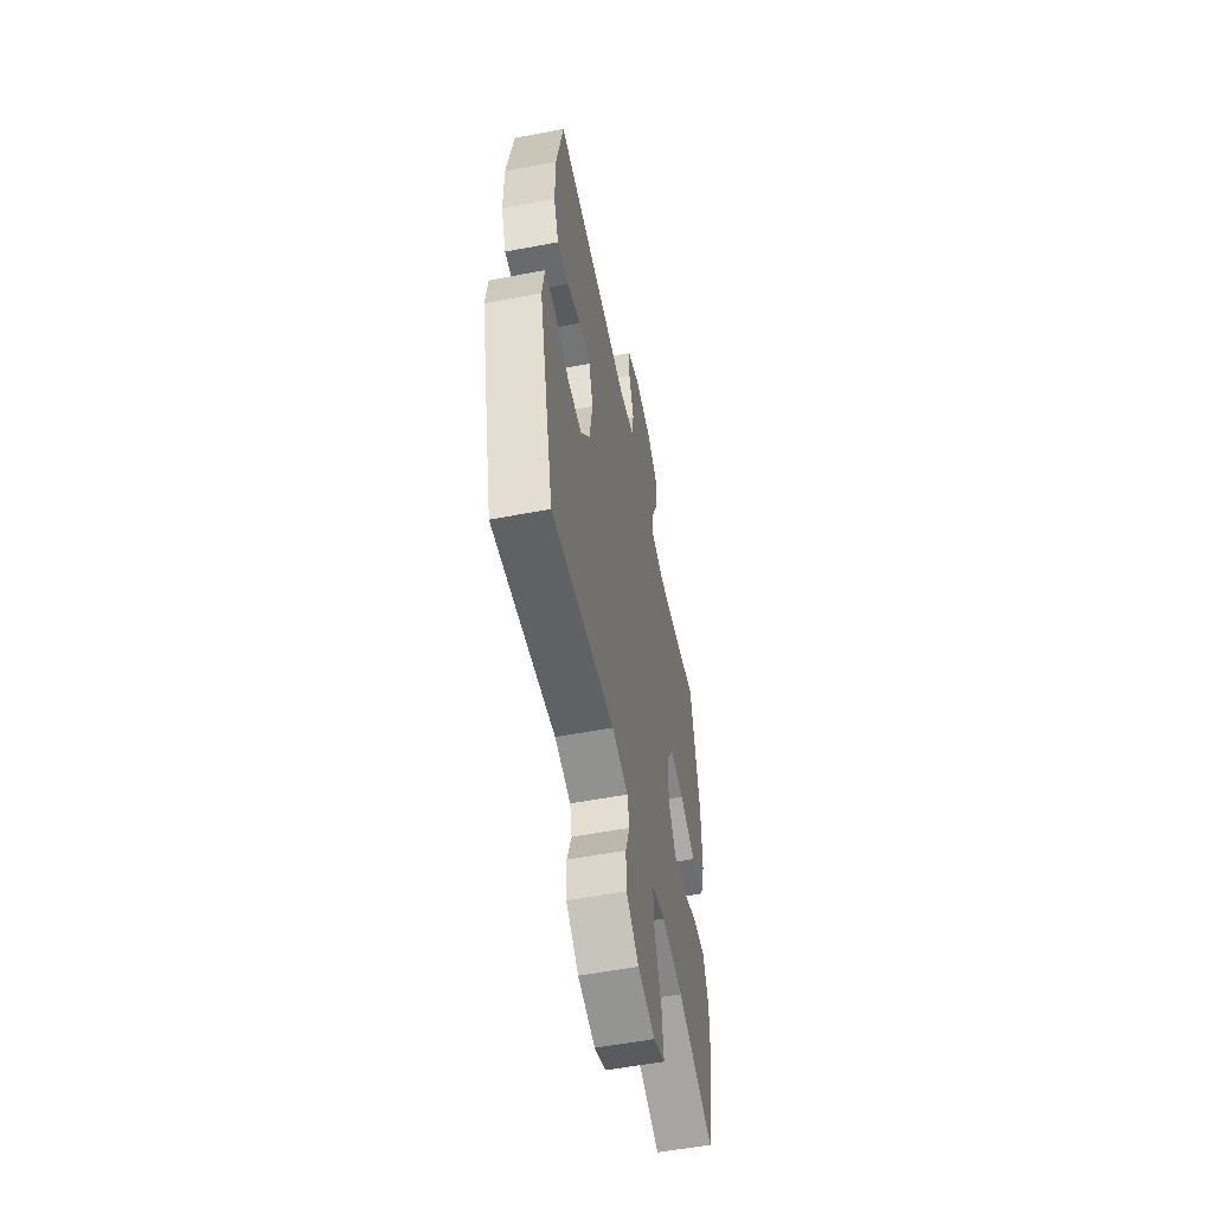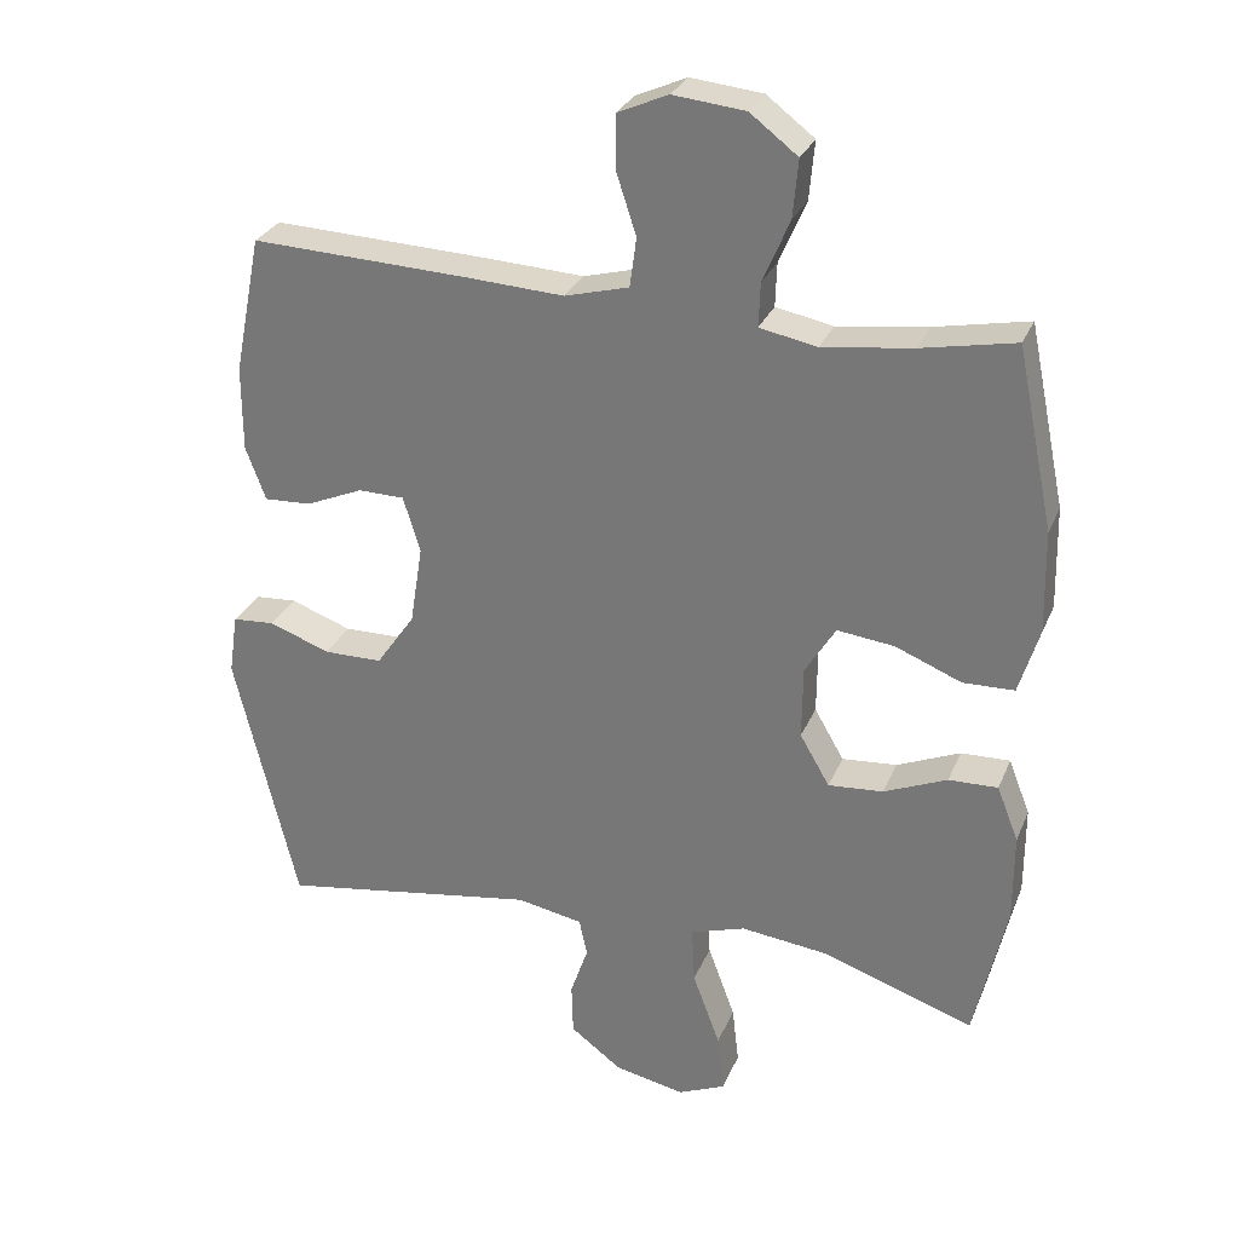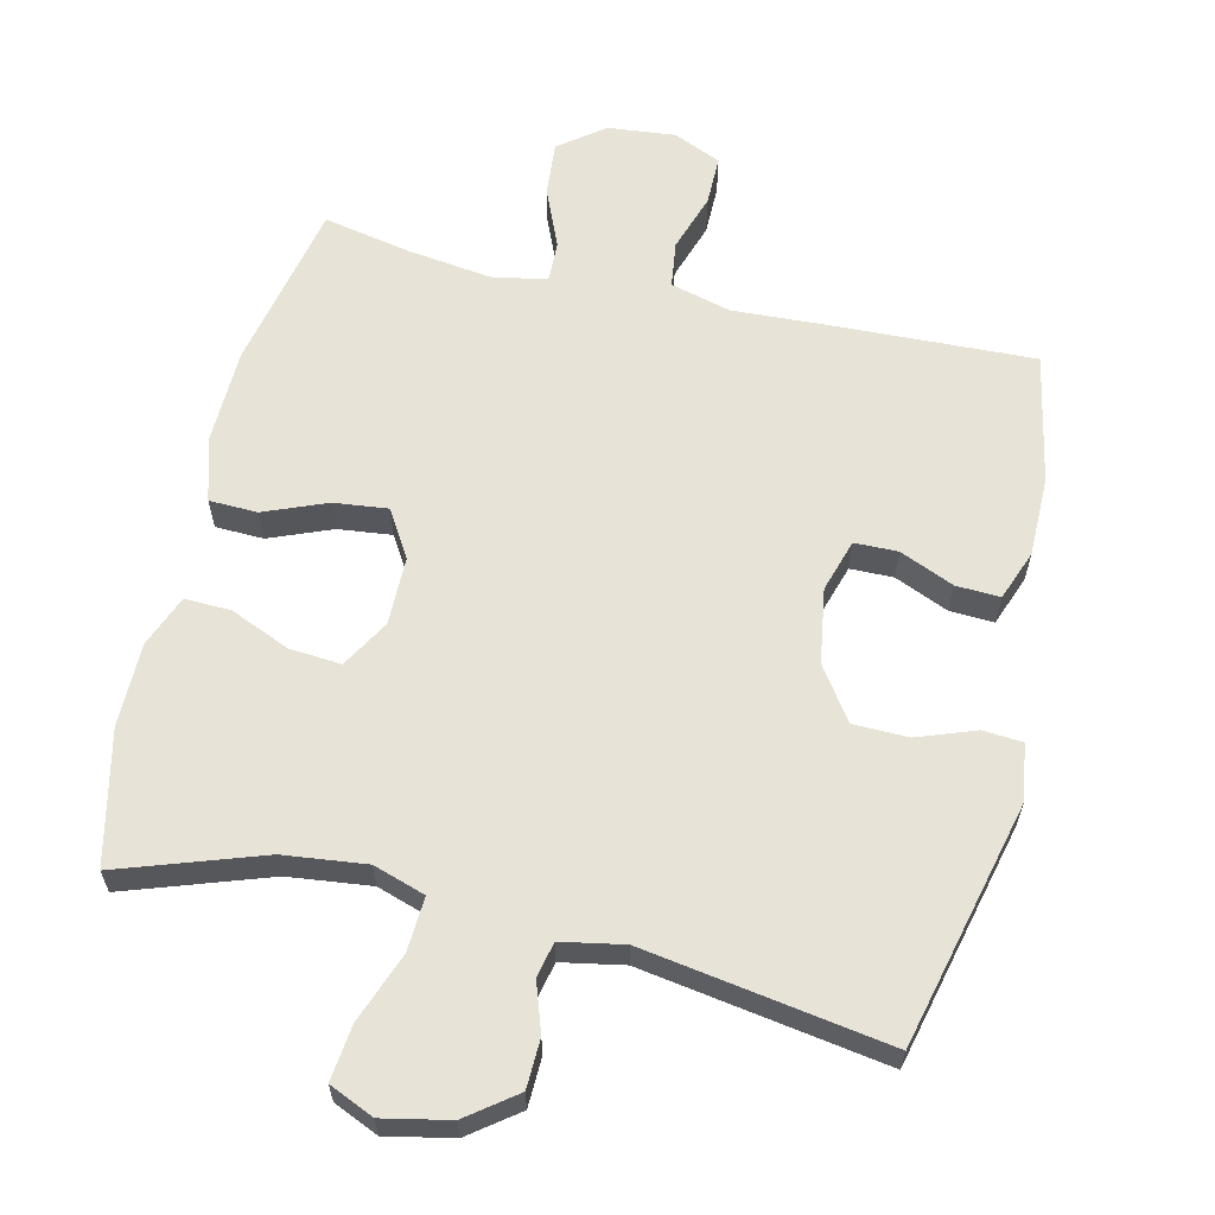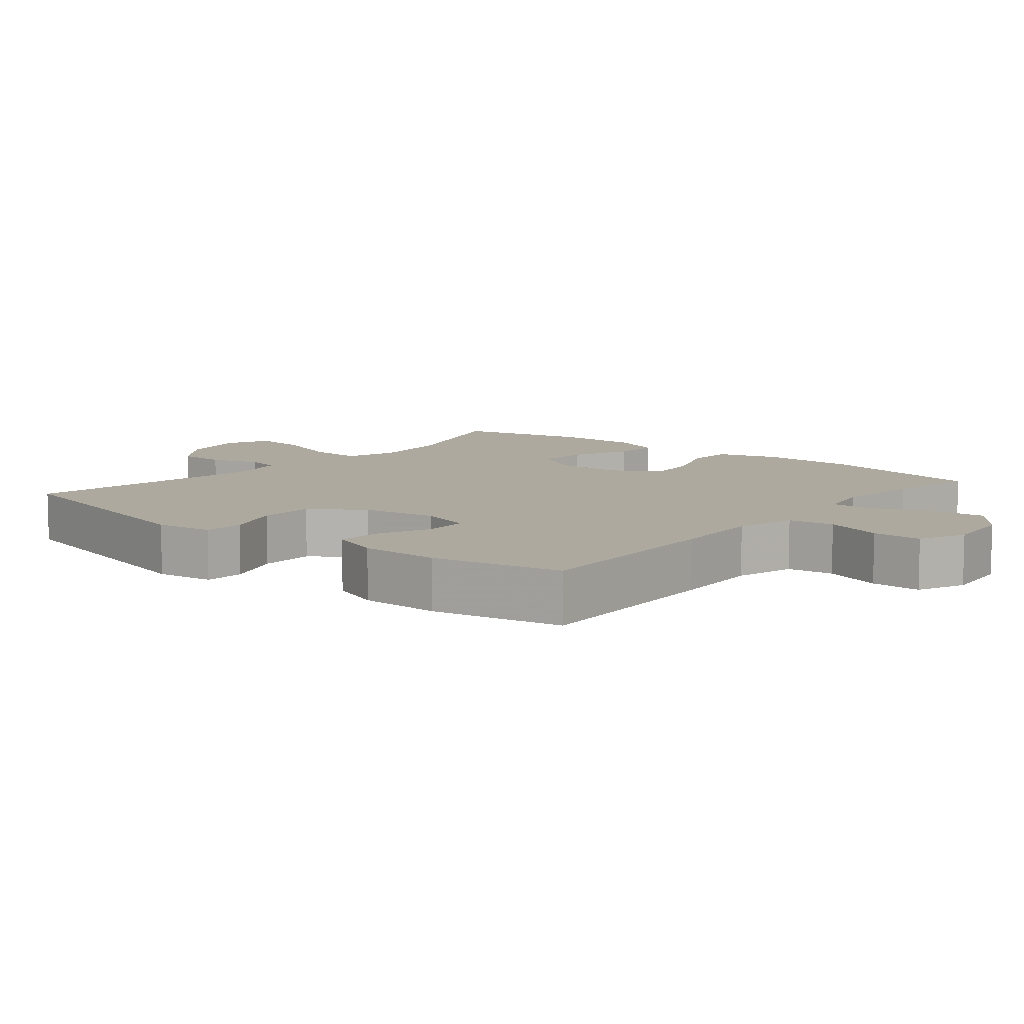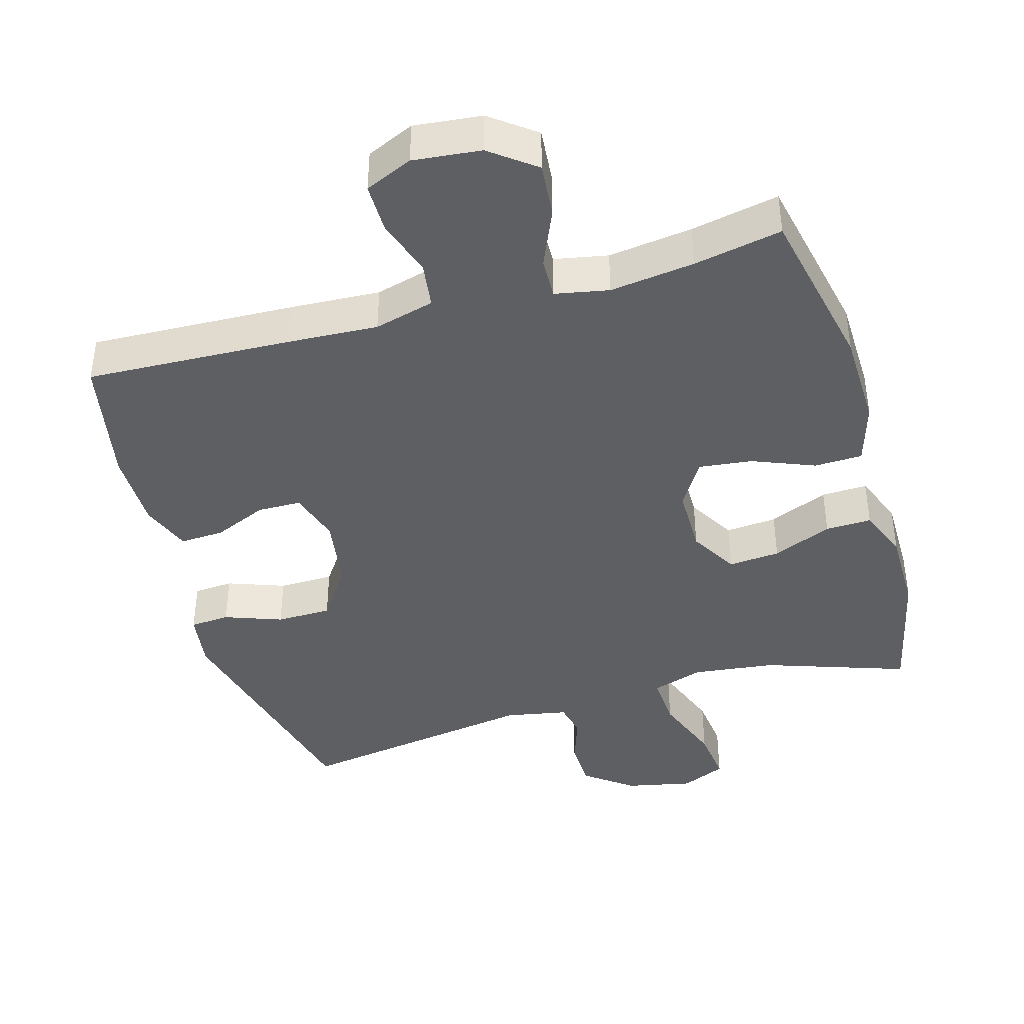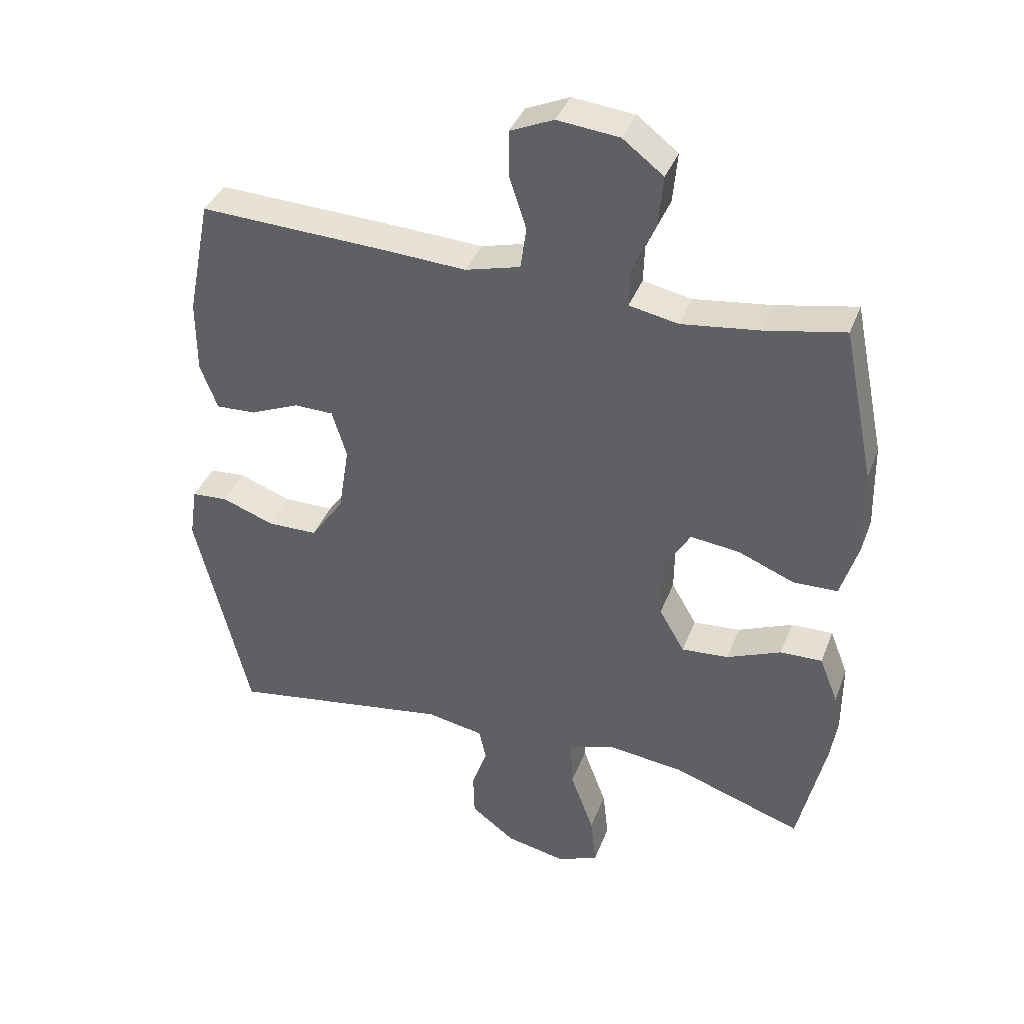
<metadata>
{"format":"obj","ext":"obj","renderer":"f3d","projection":"perspective","resolution":1024,"background":"white","views":[{"elev":-55.6,"azim":-78.7,"up":"+Z"},{"elev":28.8,"azim":19.6,"up":"+Z"},{"elev":62.0,"azim":-166.7,"up":"+Y"},{"elev":9.1,"azim":-50.3,"up":"+Y"},{"elev":-41.2,"azim":16.1,"up":"+Y"},{"elev":38.4,"azim":19.7,"up":"+Z"}]}
</metadata>
<code>
v -0.5 0.07 -0.5
v -0.584 0.07 -0.151
v -0.572 0.07 -0.069
v -0.515 0.07 -0.065
v -0.433 0.07 -0.095
v -0.354 0.07 -0.094
v -0.302 0.07 -0.019
v -0.285 0.07 0.088
v -0.308 0.07 0.163
v -0.37 0.07 0.164
v -0.447 0.07 0.131
v -0.51 0.07 0.128
v -0.537 0.07 0.2
v -0.537 0.07 0.314
v -0.5 0.07 0.5
v -0.206 0.07 0.488
v -0.076 0.07 0.481
v 0.01 0.07 0.504
v 0.019 0.07 0.57
v -0.008 0.07 0.653
v -0.008 0.07 0.724
v 0.06 0.07 0.754
v 0.157 0.07 0.744
v 0.221 0.07 0.695
v 0.214 0.07 0.617
v 0.178 0.07 0.533
v 0.176 0.07 0.474
v 0.253 0.07 0.459
v 0.374 0.07 0.475
v 0.5 0.07 0.5
v 0.55 0.07 0.258
v 0.553 0.07 0.12
v 0.526 0.07 0.031
v 0.457 0.07 0.029
v 0.368 0.07 0.065
v 0.291 0.07 0.074
v 0.25 0.07 0.007
v 0.249 0.07 -0.091
v 0.289 0.07 -0.16
v 0.363 0.07 -0.154
v 0.448 0.07 -0.118
v 0.514 0.07 -0.116
v 0.543 0.07 -0.19
v 0.543 0.07 -0.31
v 0.5 0.07 -0.5
v 0.296 0.07 -0.43
v 0.178 0.07 -0.416
v 0.104 0.07 -0.44
v 0.108 0.07 -0.517
v 0.145 0.07 -0.617
v 0.154 0.07 -0.696
v 0.09 0.07 -0.724
v -0.005 0.07 -0.704
v -0.074 0.07 -0.652
v -0.076 0.07 -0.582
v -0.052 0.07 -0.512
v -0.063 0.07 -0.462
v -0.152 0.07 -0.445
v -0.5 0 -0.5
v -0.584 0 -0.151
v -0.572 0 -0.069
v -0.515 0 -0.065
v -0.433 0 -0.095
v -0.354 0 -0.094
v -0.302 0 -0.019
v -0.285 0 0.088
v -0.308 0 0.163
v -0.37 0 0.164
v -0.447 0 0.131
v -0.51 0 0.128
v -0.537 0 0.2
v -0.537 0 0.314
v -0.5 0 0.5
v -0.206 0 0.488
v -0.076 0 0.481
v 0.01 0 0.504
v 0.019 0 0.57
v -0.008 0 0.653
v -0.008 0 0.724
v 0.06 0 0.754
v 0.157 0 0.744
v 0.221 0 0.695
v 0.214 0 0.617
v 0.178 0 0.533
v 0.176 0 0.474
v 0.253 0 0.459
v 0.374 0 0.475
v 0.5 0 0.5
v 0.55 0 0.258
v 0.553 0 0.12
v 0.526 0 0.031
v 0.457 0 0.029
v 0.368 0 0.065
v 0.291 0 0.074
v 0.25 0 0.007
v 0.249 0 -0.091
v 0.289 0 -0.16
v 0.363 0 -0.154
v 0.448 0 -0.118
v 0.514 0 -0.116
v 0.543 0 -0.19
v 0.543 0 -0.31
v 0.5 0 -0.5
v 0.296 0 -0.43
v 0.178 0 -0.416
v 0.104 0 -0.44
v 0.108 0 -0.517
v 0.145 0 -0.617
v 0.154 0 -0.696
v 0.09 0 -0.724
v -0.005 0 -0.704
v -0.074 0 -0.652
v -0.076 0 -0.582
v -0.052 0 -0.512
v -0.063 0 -0.462
v -0.152 0 -0.445
f 53 54 55 56
f 53 56 57
f 52 53 57
f 49 50 51 52
f 48 49 52 57
f 47 48 57 58
f 43 44 45 46
f 43 46 47
f 40 41 42 43
f 39 40 43 47
f 38 39 47 58
f 32 33 34 35
f 32 35 36
f 29 30 31 32
f 28 29 32 36
f 27 28 36 37
f 23 24 25 26
f 23 26 27
f 22 23 27
f 19 20 21 22
f 18 19 22 27
f 17 18 27 37
f 10 11 12 13
f 9 10 13 14
f 2 3 4 5
f 2 5 6
f 1 2 6
f 58 1 6 7
f 9 14 15 16
f 8 9 16 17
f 17 37 38 58
f 7 8 17 58
f 114 113 112 111
f 115 114 111
f 115 111 110
f 110 109 108 107
f 115 110 107 106
f 116 115 106 105
f 104 103 102 101
f 105 104 101
f 101 100 99 98
f 105 101 98 97
f 116 105 97 96
f 93 92 91 90
f 94 93 90
f 90 89 88 87
f 94 90 87 86
f 95 94 86 85
f 84 83 82 81
f 85 84 81
f 85 81 80
f 80 79 78 77
f 85 80 77 76
f 95 85 76 75
f 71 70 69 68
f 72 71 68 67
f 63 62 61 60
f 64 63 60
f 64 60 59
f 65 64 59 116
f 74 73 72 67
f 75 74 67 66
f 116 96 95 75
f 116 75 66 65
f 1 59 60 2
f 2 60 61 3
f 3 61 62 4
f 4 62 63 5
f 5 63 64 6
f 6 64 65 7
f 7 65 66 8
f 8 66 67 9
f 9 67 68 10
f 10 68 69 11
f 11 69 70 12
f 12 70 71 13
f 13 71 72 14
f 14 72 73 15
f 15 73 74 16
f 16 74 75 17
f 17 75 76 18
f 18 76 77 19
f 19 77 78 20
f 20 78 79 21
f 21 79 80 22
f 22 80 81 23
f 23 81 82 24
f 24 82 83 25
f 25 83 84 26
f 26 84 85 27
f 27 85 86 28
f 28 86 87 29
f 29 87 88 30
f 30 88 89 31
f 31 89 90 32
f 32 90 91 33
f 33 91 92 34
f 34 92 93 35
f 35 93 94 36
f 36 94 95 37
f 37 95 96 38
f 38 96 97 39
f 39 97 98 40
f 40 98 99 41
f 41 99 100 42
f 42 100 101 43
f 43 101 102 44
f 44 102 103 45
f 45 103 104 46
f 46 104 105 47
f 47 105 106 48
f 48 106 107 49
f 49 107 108 50
f 50 108 109 51
f 51 109 110 52
f 52 110 111 53
f 53 111 112 54
f 54 112 113 55
f 55 113 114 56
f 56 114 115 57
f 57 115 116 58
f 58 116 59 1

</code>
